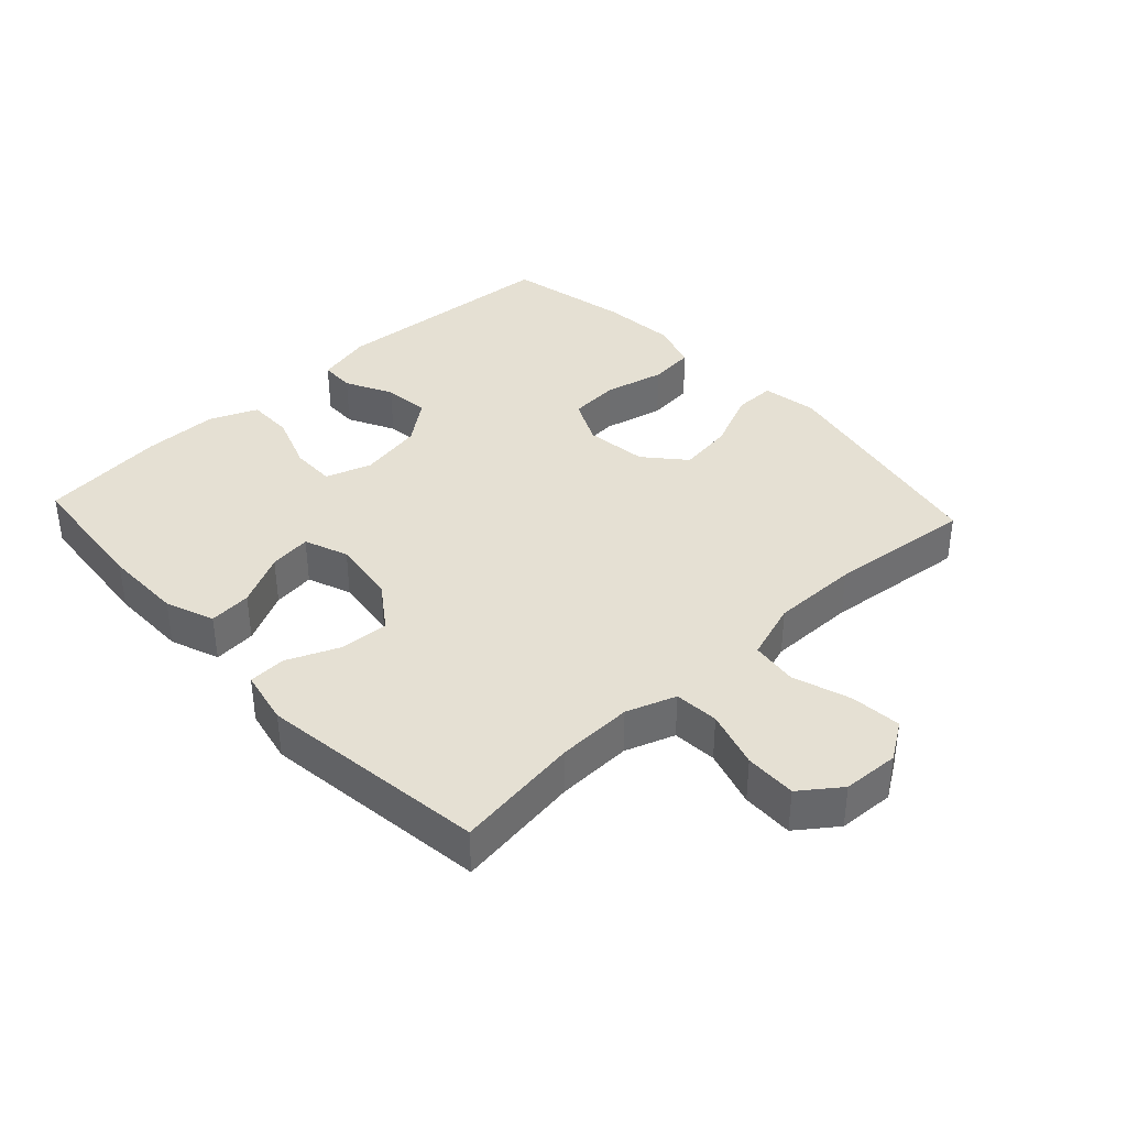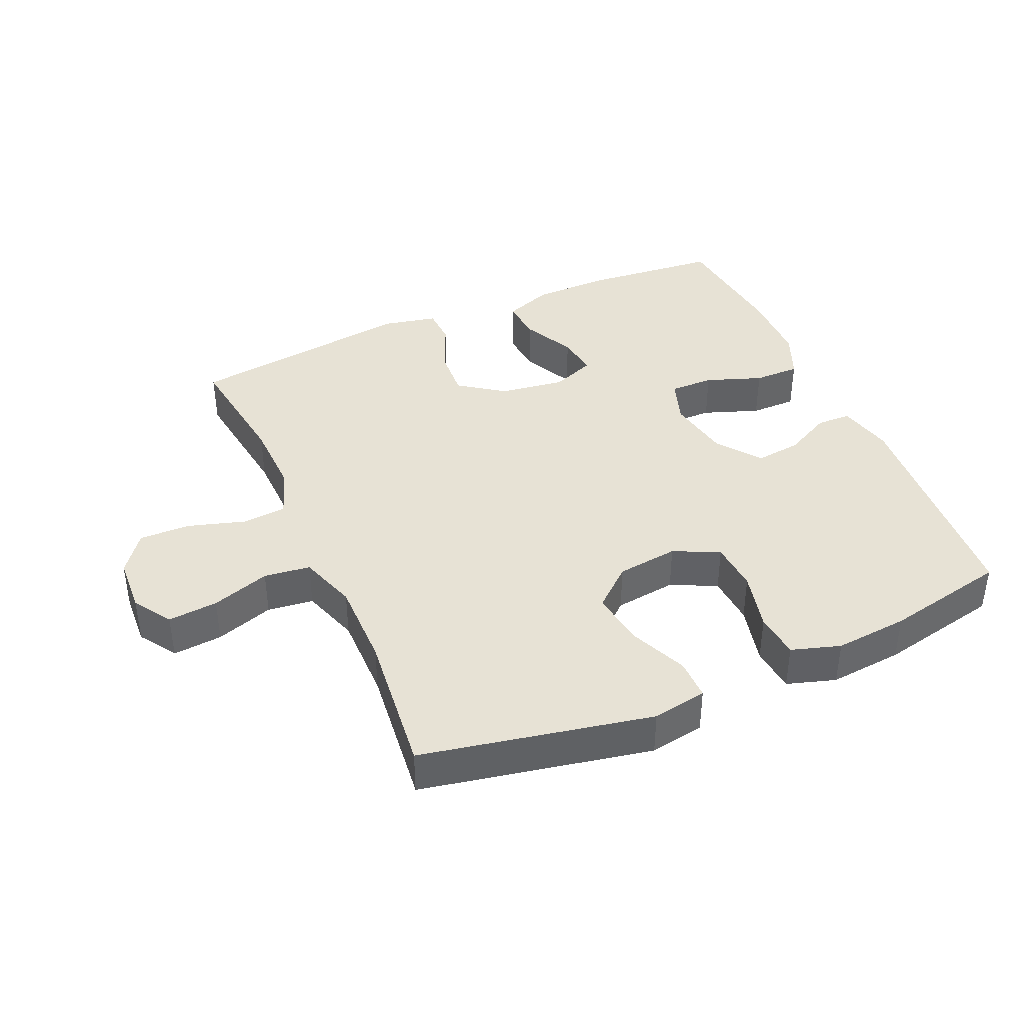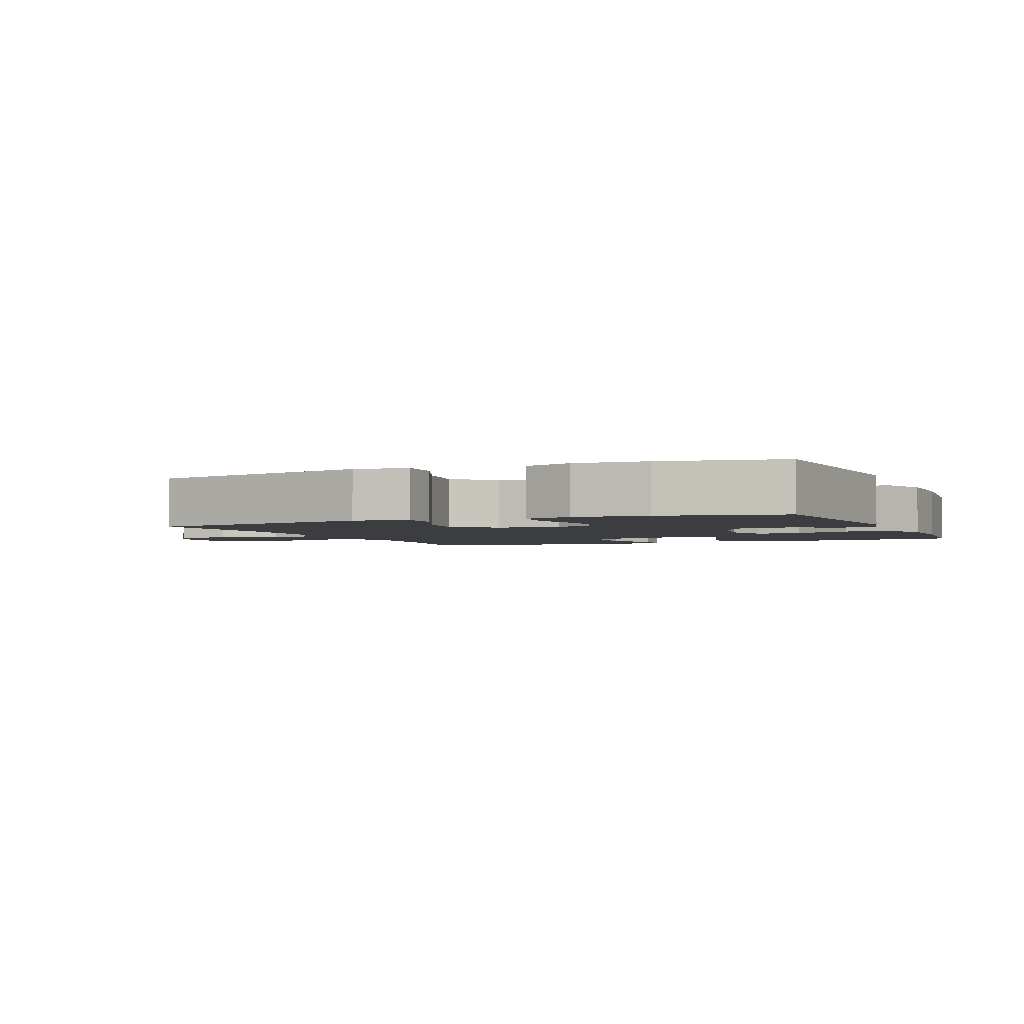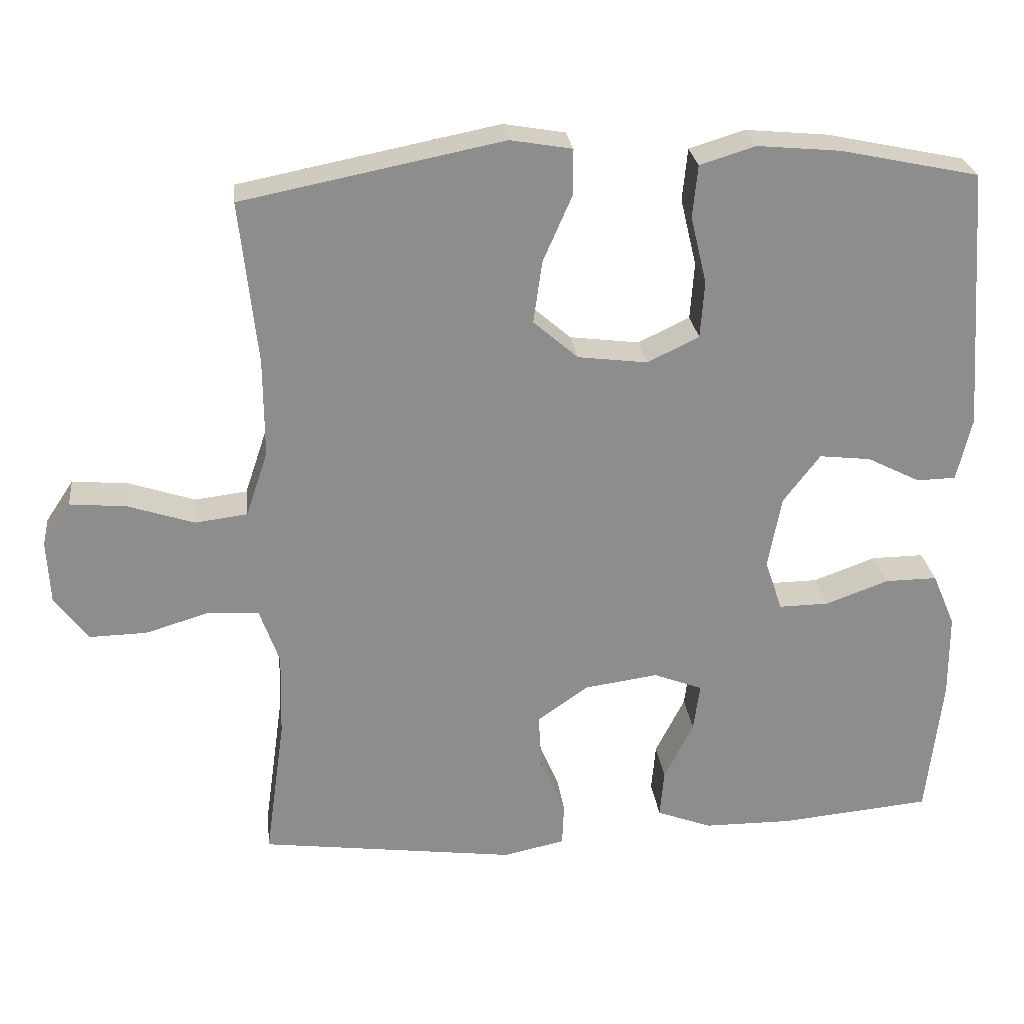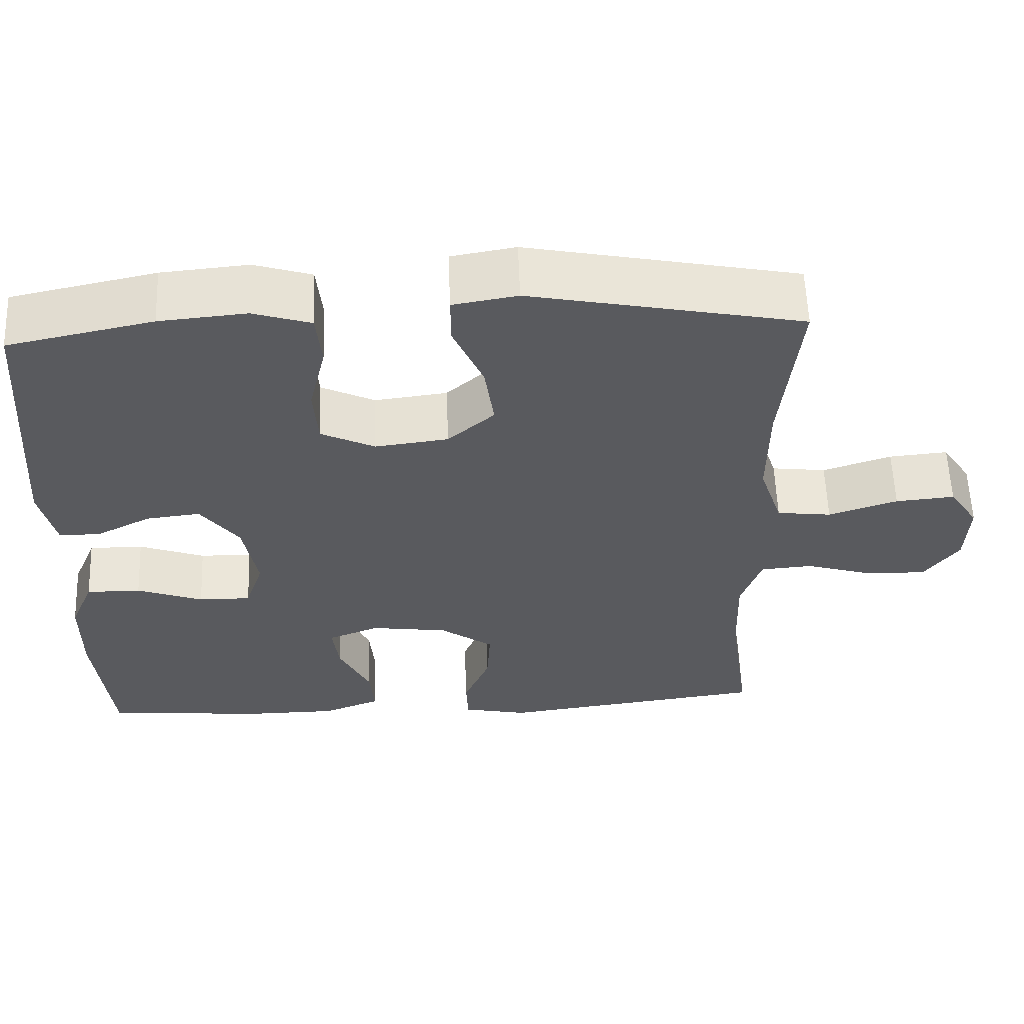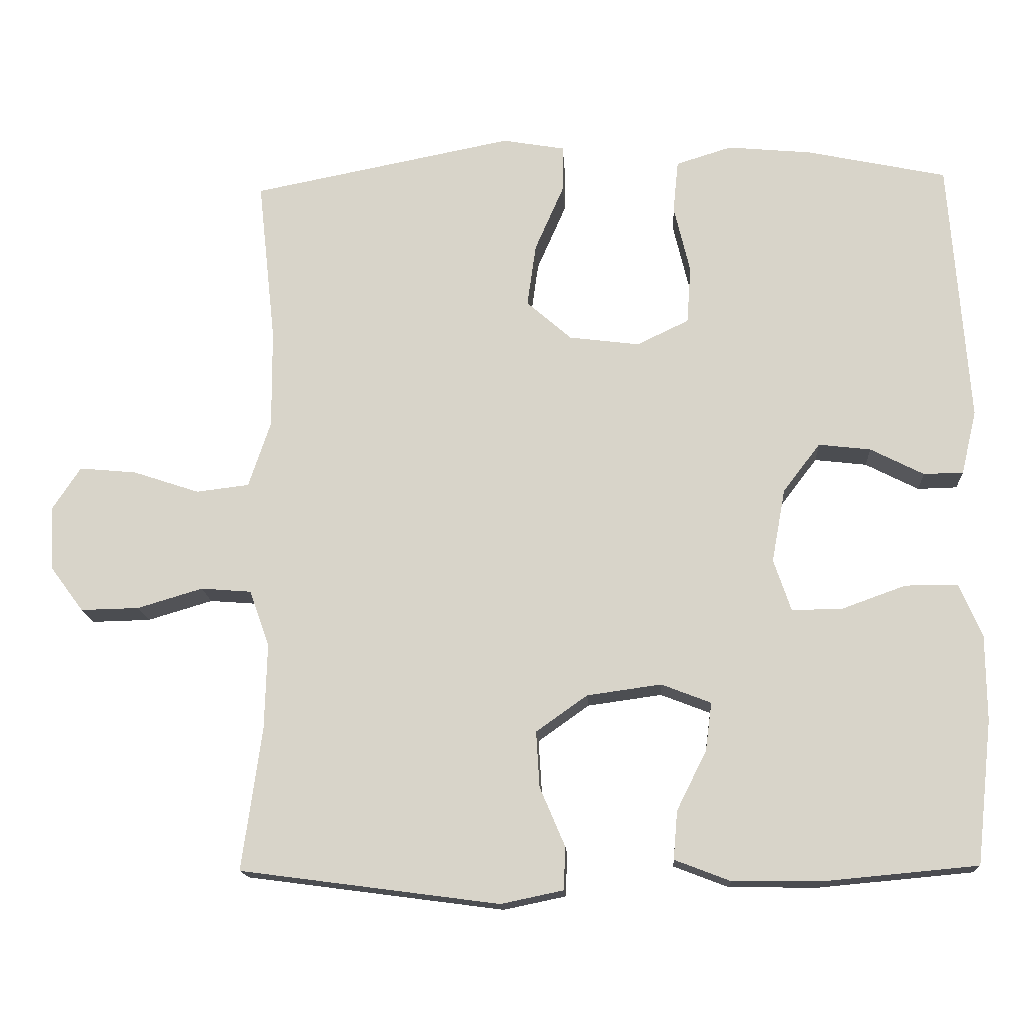
<metadata>
{"format":"obj","ext":"obj","renderer":"f3d","projection":"perspective","resolution":1024,"background":"white","views":[{"elev":38.2,"azim":-132.9,"up":"+Y"},{"elev":40.3,"azim":-23.6,"up":"+Y"},{"elev":-2.8,"azim":23.5,"up":"+Y"},{"elev":25.8,"azim":-6.7,"up":"+Z"},{"elev":58.2,"azim":177.9,"up":"+Z"},{"elev":-15.6,"azim":3.3,"up":"+Z"}]}
</metadata>
<code>
o path4866
v 0.349 0.0375 0.5362
v 0.2331 0.0375 0.5469
v 0.1563 0.0375 0.523
v 0.1491 0.0375 0.4508
v 0.1714 0.0375 0.3568
v 0.1657 0.0375 0.2777
v 0.09401 0.0375 0.2434
v -0.003018 0.0375 0.2557
v -0.06498 0.0375 0.3098
v -0.05282 0.0375 0.3962
v -0.01276 0.0375 0.4875
v -0.01237 0.0375 0.5517
v -0.09824 0.0375 0.5666
v -0.4599 0.0375 0.4953
v -0.4355 0.0375 0.2691
v -0.4347 0.0375 0.1329
v -0.4652 0.0375 0.0421
v -0.538 0.0375 0.03321
v -0.6297 0.0375 0.06358
v -0.7081 0.0375 0.07074
v -0.747 0.0375 0.01201
v -0.7425 0.0375 -0.07631
v -0.6967 0.0375 -0.1381
v -0.6162 0.0375 -0.1363
v -0.5264 0.0375 -0.1095
v -0.4569 0.0375 -0.1149
v -0.4295 0.0375 -0.1923
v -0.4327 0.0375 -0.3101
v -0.4599 0.0375 -0.5066
v -0.1033 0.0375 -0.5539
v -0.01738 0.0375 -0.5359
v -0.01498 0.0375 -0.477
v -0.04963 0.0375 -0.3957
v -0.05418 0.0375 -0.3187
v 0.01641 0.0375 -0.2688
v 0.1187 0.0375 -0.2546
v 0.1872 0.0375 -0.2811
v 0.1783 0.0375 -0.3475
v 0.1374 0.0375 -0.4292
v 0.1316 0.0375 -0.4959
v 0.2079 0.0375 -0.525
v 0.3317 0.0375 -0.5261
v 0.5418 0.0375 -0.5066
v 0.5636 0.0375 -0.3096
v 0.5629 0.0375 -0.1926
v 0.5314 0.0375 -0.1185
v 0.459 0.0375 -0.119
v 0.371 0.0375 -0.1508
v 0.3015 0.0375 -0.1517
v 0.2775 0.0375 -0.08039
v 0.2962 0.0375 0.02058
v 0.3474 0.0375 0.08769
v 0.4191 0.0375 0.07938
v 0.4926 0.0375 0.04186
v 0.547 0.0375 0.04326
v 0.5677 0.0375 0.1307
v 0.5418 0.0375 0.4953
v 0.349 -0.0375 0.5362
v 0.2331 -0.0375 0.5469
v 0.1563 -0.0375 0.523
v 0.1491 -0.0375 0.4508
v 0.1714 -0.0375 0.3568
v 0.1657 -0.0375 0.2777
v 0.09401 -0.0375 0.2434
v -0.003018 -0.0375 0.2557
v -0.06498 -0.0375 0.3098
v -0.05282 -0.0375 0.3962
v -0.01276 -0.0375 0.4875
v -0.01237 -0.0375 0.5517
v -0.09824 -0.0375 0.5666
v -0.4599 -0.0375 0.4953
v -0.4355 -0.0375 0.2691
v -0.4347 -0.0375 0.1329
v -0.4652 -0.0375 0.0421
v -0.538 -0.0375 0.03321
v -0.6297 -0.0375 0.06358
v -0.7081 -0.0375 0.07074
v -0.747 -0.0375 0.01201
v -0.7425 -0.0375 -0.07631
v -0.6967 -0.0375 -0.1381
v -0.6162 -0.0375 -0.1363
v -0.5264 -0.0375 -0.1095
v -0.4569 -0.0375 -0.1149
v -0.4295 -0.0375 -0.1923
v -0.4327 -0.0375 -0.3101
v -0.4599 -0.0375 -0.5066
v -0.1033 -0.0375 -0.5539
v -0.01738 -0.0375 -0.5359
v -0.01498 -0.0375 -0.477
v -0.04963 -0.0375 -0.3957
v -0.05418 -0.0375 -0.3187
v 0.01641 -0.0375 -0.2688
v 0.1187 -0.0375 -0.2546
v 0.1872 -0.0375 -0.2811
v 0.1783 -0.0375 -0.3475
v 0.1374 -0.0375 -0.4292
v 0.1316 -0.0375 -0.4959
v 0.2079 -0.0375 -0.525
v 0.3317 -0.0375 -0.5261
v 0.5418 -0.0375 -0.5066
v 0.5636 -0.0375 -0.3096
v 0.5629 -0.0375 -0.1926
v 0.5314 -0.0375 -0.1185
v 0.459 -0.0375 -0.119
v 0.371 -0.0375 -0.1508
v 0.3015 -0.0375 -0.1517
v 0.2775 -0.0375 -0.08039
v 0.2962 -0.0375 0.02058
v 0.3474 -0.0375 0.08769
v 0.4191 -0.0375 0.07938
v 0.4926 -0.0375 0.04186
v 0.547 -0.0375 0.04326
v 0.5677 -0.0375 0.1307
v 0.5418 -0.0375 0.4953
v 0.547 0.0375 0.04326
v 0.547 0.0375 0.04326
v 0.5677 0.0375 0.1307
v 0.5636 0.0375 -0.3096
v 0.5629 0.0375 -0.1926
v 0.5314 0.0375 -0.1185
v 0.5314 0.0375 -0.1185
v 0.5418 0.0375 -0.5066
v 0.5418 0.0375 -0.5066
v 0.4926 0.0375 0.04186
v 0.5418 0.0375 0.4953
v 0.5418 0.0375 0.4953
v 0.459 0.0375 -0.119
v 0.4191 0.0375 0.07938
v 0.371 0.0375 -0.1508
v 0.349 0.0375 0.5362
v 0.3317 0.0375 -0.5261
v 0.3474 0.0375 0.08769
v 0.3015 0.0375 -0.1517
v 0.3015 0.0375 -0.1517
v 0.2331 0.0375 0.5469
v 0.2962 0.0375 0.02058
v 0.2079 0.0375 -0.525
v 0.2775 0.0375 -0.08039
v 0.1563 0.0375 0.523
v 0.1563 0.0375 0.523
v 0.1316 0.0375 -0.4959
v 0.1316 0.0375 -0.4959
v 0.1872 0.0375 -0.2811
v 0.1872 0.0375 -0.2811
v 0.1783 0.0375 -0.3475
v 0.1187 0.0375 -0.2546
v 0.1714 0.0375 0.3568
v 0.1657 0.0375 0.2777
v 0.1657 0.0375 0.2777
v 0.1374 0.0375 -0.4292
v 0.1491 0.0375 0.4508
v 0.09401 0.0375 0.2434
v 0.01641 0.0375 -0.2688
v -0.003018 0.0375 0.2557
v -0.05418 0.0375 -0.3187
v -0.06498 0.0375 0.3098
v -0.01276 0.0375 0.4875
v -0.01237 0.0375 0.5517
v -0.01237 0.0375 0.5517
v -0.09824 0.0375 0.5666
v -0.05282 0.0375 0.3962
v -0.01738 0.0375 -0.5359
v -0.01738 0.0375 -0.5359
v -0.01498 0.0375 -0.477
v -0.04963 0.0375 -0.3957
v -0.1033 0.0375 -0.5539
v -0.4599 0.0375 -0.5066
v -0.4599 0.0375 -0.5066
v -0.4295 0.0375 -0.1923
v -0.4327 0.0375 -0.3101
v -0.4569 0.0375 -0.1149
v -0.4569 0.0375 -0.1149
v -0.4355 0.0375 0.2691
v -0.4347 0.0375 0.1329
v -0.4599 0.0375 0.4953
v -0.4599 0.0375 0.4953
v -0.4652 0.0375 0.0421
v -0.4652 0.0375 0.0421
v -0.5264 0.0375 -0.1095
v -0.538 0.0375 0.03321
v -0.6162 0.0375 -0.1363
v -0.6297 0.0375 0.06358
v -0.6967 0.0375 -0.1381
v -0.7081 0.0375 0.07074
v -0.7081 0.0375 0.07074
v -0.7425 0.0375 -0.07631
v -0.747 0.0375 0.01201
v 0.547 -0.0375 0.04326
v 0.547 -0.0375 0.04326
v 0.5677 -0.0375 0.1307
v 0.5636 -0.0375 -0.3096
v 0.5629 -0.0375 -0.1926
v 0.5314 -0.0375 -0.1185
v 0.5314 -0.0375 -0.1185
v 0.5418 -0.0375 -0.5066
v 0.5418 -0.0375 -0.5066
v 0.4926 -0.0375 0.04186
v 0.5418 -0.0375 0.4953
v 0.5418 -0.0375 0.4953
v 0.459 -0.0375 -0.119
v 0.4191 -0.0375 0.07938
v 0.371 -0.0375 -0.1508
v 0.349 -0.0375 0.5362
v 0.3317 -0.0375 -0.5261
v 0.3474 -0.0375 0.08769
v 0.3015 -0.0375 -0.1517
v 0.3015 -0.0375 -0.1517
v 0.2331 -0.0375 0.5469
v 0.2962 -0.0375 0.02058
v 0.2079 -0.0375 -0.525
v 0.2775 -0.0375 -0.08039
v 0.1563 -0.0375 0.523
v 0.1563 -0.0375 0.523
v 0.1316 -0.0375 -0.4959
v 0.1316 -0.0375 -0.4959
v 0.1872 -0.0375 -0.2811
v 0.1872 -0.0375 -0.2811
v 0.1783 -0.0375 -0.3475
v 0.1187 -0.0375 -0.2546
v 0.1714 -0.0375 0.3568
v 0.1657 -0.0375 0.2777
v 0.1657 -0.0375 0.2777
v 0.1374 -0.0375 -0.4292
v 0.1491 -0.0375 0.4508
v 0.09401 -0.0375 0.2434
v 0.01641 -0.0375 -0.2688
v -0.003018 -0.0375 0.2557
v -0.05418 -0.0375 -0.3187
v -0.06498 -0.0375 0.3098
v -0.01276 -0.0375 0.4875
v -0.01237 -0.0375 0.5517
v -0.01237 -0.0375 0.5517
v -0.09824 -0.0375 0.5666
v -0.05282 -0.0375 0.3962
v -0.01738 -0.0375 -0.5359
v -0.01738 -0.0375 -0.5359
v -0.01498 -0.0375 -0.477
v -0.04963 -0.0375 -0.3957
v -0.1033 -0.0375 -0.5539
v -0.4599 -0.0375 -0.5066
v -0.4599 -0.0375 -0.5066
v -0.4295 -0.0375 -0.1923
v -0.4327 -0.0375 -0.3101
v -0.4569 -0.0375 -0.1149
v -0.4569 -0.0375 -0.1149
v -0.4355 -0.0375 0.2691
v -0.4347 -0.0375 0.1329
v -0.4599 -0.0375 0.4953
v -0.4599 -0.0375 0.4953
v -0.4652 -0.0375 0.0421
v -0.4652 -0.0375 0.0421
v -0.5264 -0.0375 -0.1095
v -0.538 -0.0375 0.03321
v -0.6162 -0.0375 -0.1363
v -0.6297 -0.0375 0.06358
v -0.6967 -0.0375 -0.1381
v -0.7081 -0.0375 0.07074
v -0.7081 -0.0375 0.07074
v -0.7425 -0.0375 -0.07631
v -0.747 -0.0375 0.01201
f 208 220 203
f 243 228 242
f 238 243 239
f 203 205 198
f 244 242 226
f 204 218 210
f 227 250 226
f 221 205 220
f 239 243 240
f 246 234 248
f 259 255 260
f 225 226 211
f 192 202 191
f 225 211 209
f 257 260 255
f 225 209 221
f 226 242 228
f 247 250 227
f 253 252 250
f 229 247 227
f 204 191 202
f 224 208 212
f 200 192 193
f 252 253 254
f 227 226 225
f 203 220 205
f 211 226 219
f 202 192 200
f 231 233 230
f 210 223 214
f 191 204 195
f 211 219 206
f 250 244 226
f 254 259 256
f 237 239 235
f 233 248 234
f 238 239 237
f 202 206 216
f 255 254 253
f 210 218 223
f 220 208 224
f 234 246 229
f 244 250 252
f 228 243 238
f 259 254 255
f 247 229 246
f 190 201 197
f 198 201 190
f 206 219 216
f 230 233 234
f 198 205 201
f 221 209 205
f 216 218 202
f 190 197 188
f 202 218 204
f 116 56 113 189
f 44 45 102 101
f 45 121 194 102
f 123 44 101 196
f 54 55 112 111
f 56 126 199 113
f 46 47 104 103
f 53 54 111 110
f 47 48 105 104
f 57 1 58 114
f 42 43 100 99
f 52 53 110 109
f 48 134 207 105
f 1 2 59 58
f 51 52 109 108
f 41 42 99 98
f 49 50 107 106
f 50 51 108 107
f 2 140 213 59
f 142 41 98 215
f 144 38 95 217
f 36 37 94 93
f 5 149 222 62
f 39 40 97 96
f 38 39 96 95
f 4 5 62 61
f 3 4 61 60
f 6 7 64 63
f 35 36 93 92
f 7 8 65 64
f 34 35 92 91
f 8 9 66 65
f 11 159 232 68
f 12 13 70 69
f 10 11 68 67
f 163 32 89 236
f 32 33 90 89
f 30 31 88 87
f 33 34 91 90
f 9 10 67 66
f 168 30 87 241
f 27 28 85 84
f 172 27 84 245
f 15 16 73 72
f 176 15 72 249
f 13 14 71 70
f 16 178 251 73
f 28 29 86 85
f 25 26 83 82
f 17 18 75 74
f 24 25 82 81
f 18 19 76 75
f 23 24 81 80
f 19 185 258 76
f 22 23 80 79
f 21 22 79 78
f 20 21 78 77
f 135 130 147
f 170 169 155
f 165 166 170
f 130 125 132
f 171 153 169
f 131 137 145
f 154 153 177
f 148 147 132
f 166 167 170
f 173 175 161
f 186 187 182
f 152 138 153
f 119 118 129
f 152 136 138
f 184 182 187
f 152 148 136
f 153 155 169
f 174 154 177
f 180 177 179
f 156 154 174
f 131 129 118
f 151 139 135
f 127 120 119
f 179 181 180
f 154 152 153
f 130 132 147
f 138 146 153
f 129 127 119
f 158 157 160
f 137 141 150
f 118 122 131
f 138 133 146
f 177 153 171
f 181 183 186
f 164 162 166
f 160 161 175
f 165 164 166
f 129 143 133
f 182 180 181
f 137 150 145
f 147 151 135
f 161 156 173
f 171 179 177
f 155 165 170
f 186 182 181
f 174 173 156
f 117 124 128
f 125 117 128
f 133 143 146
f 157 161 160
f 125 128 132
f 148 132 136
f 143 129 145
f 117 115 124
f 129 131 145

</code>
